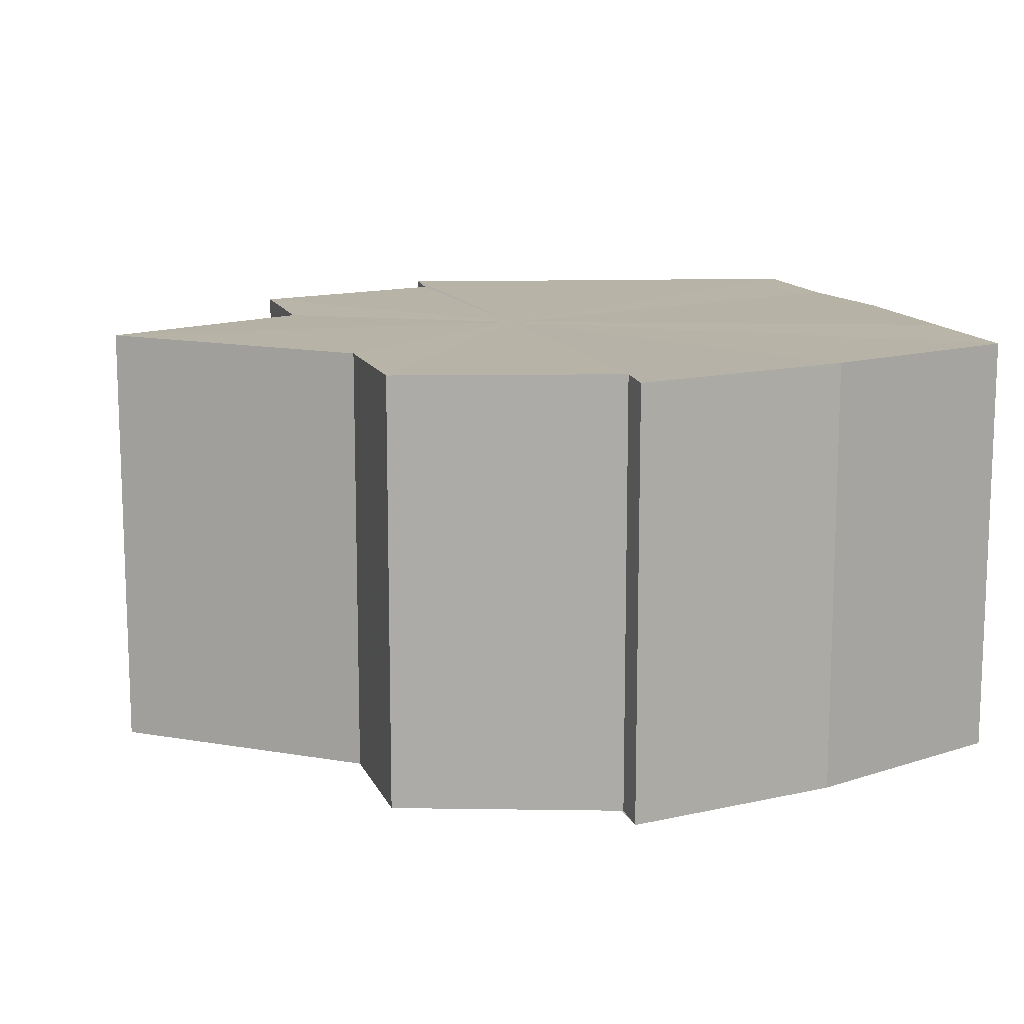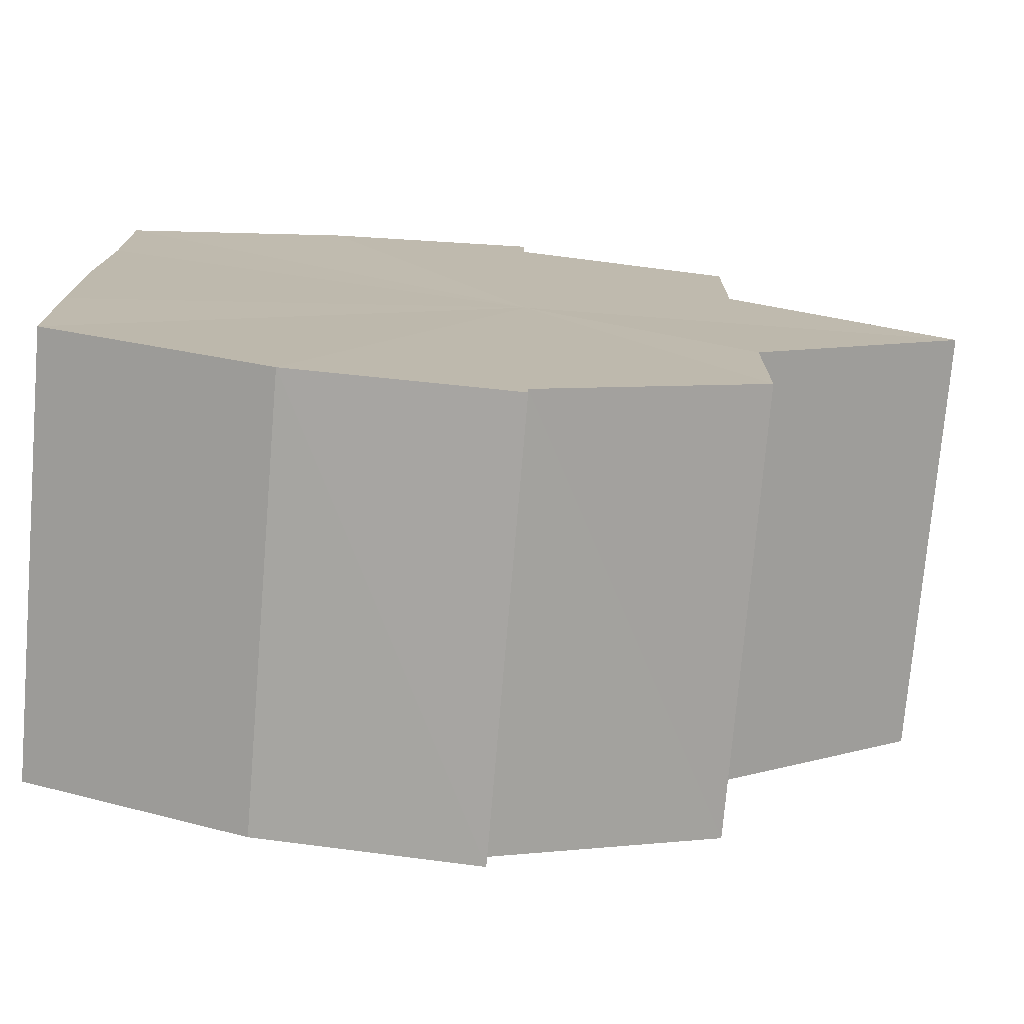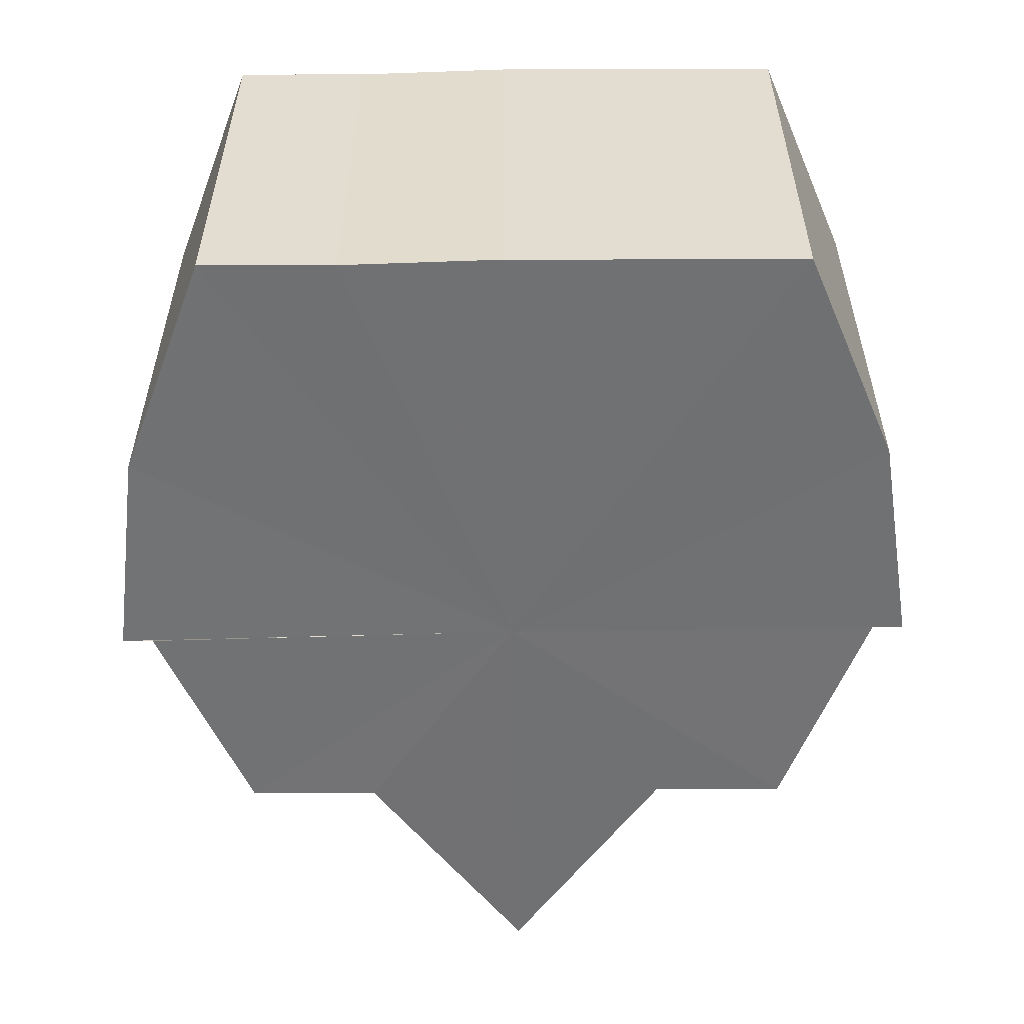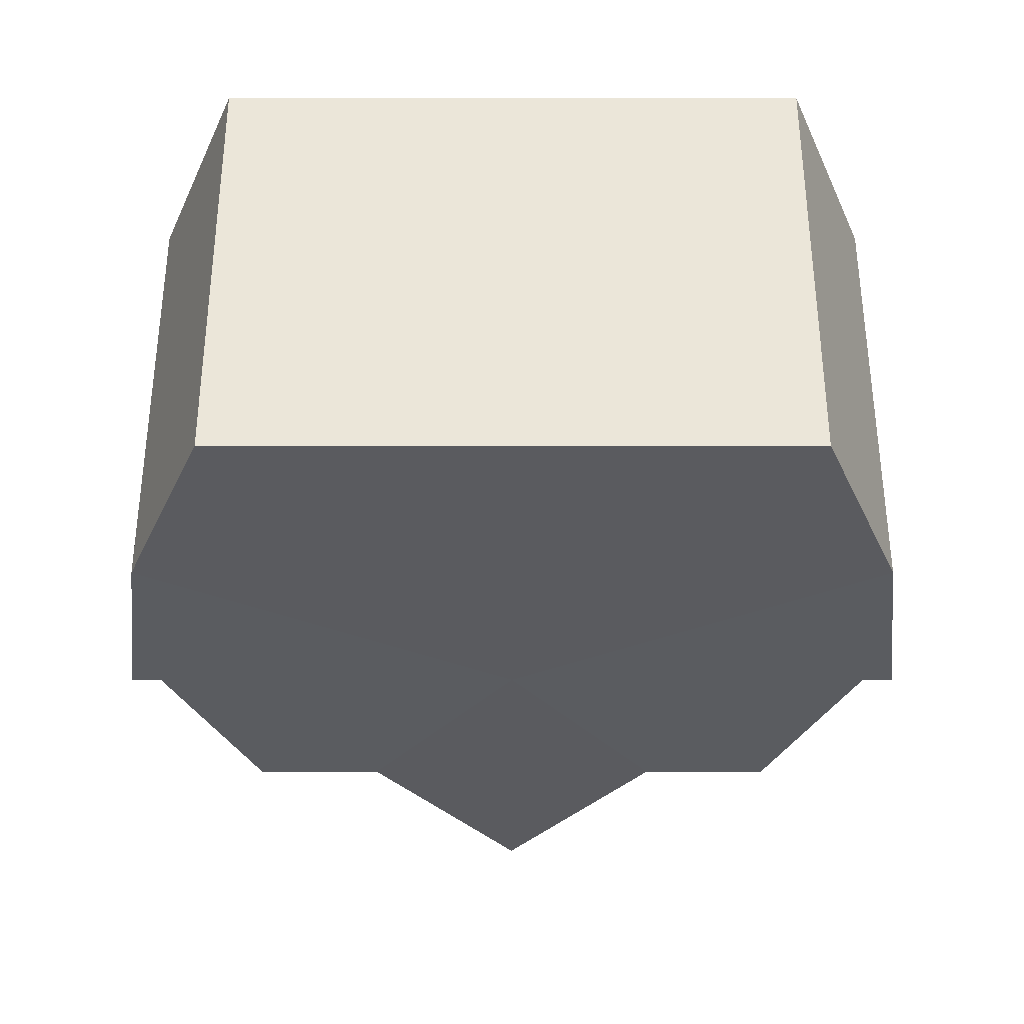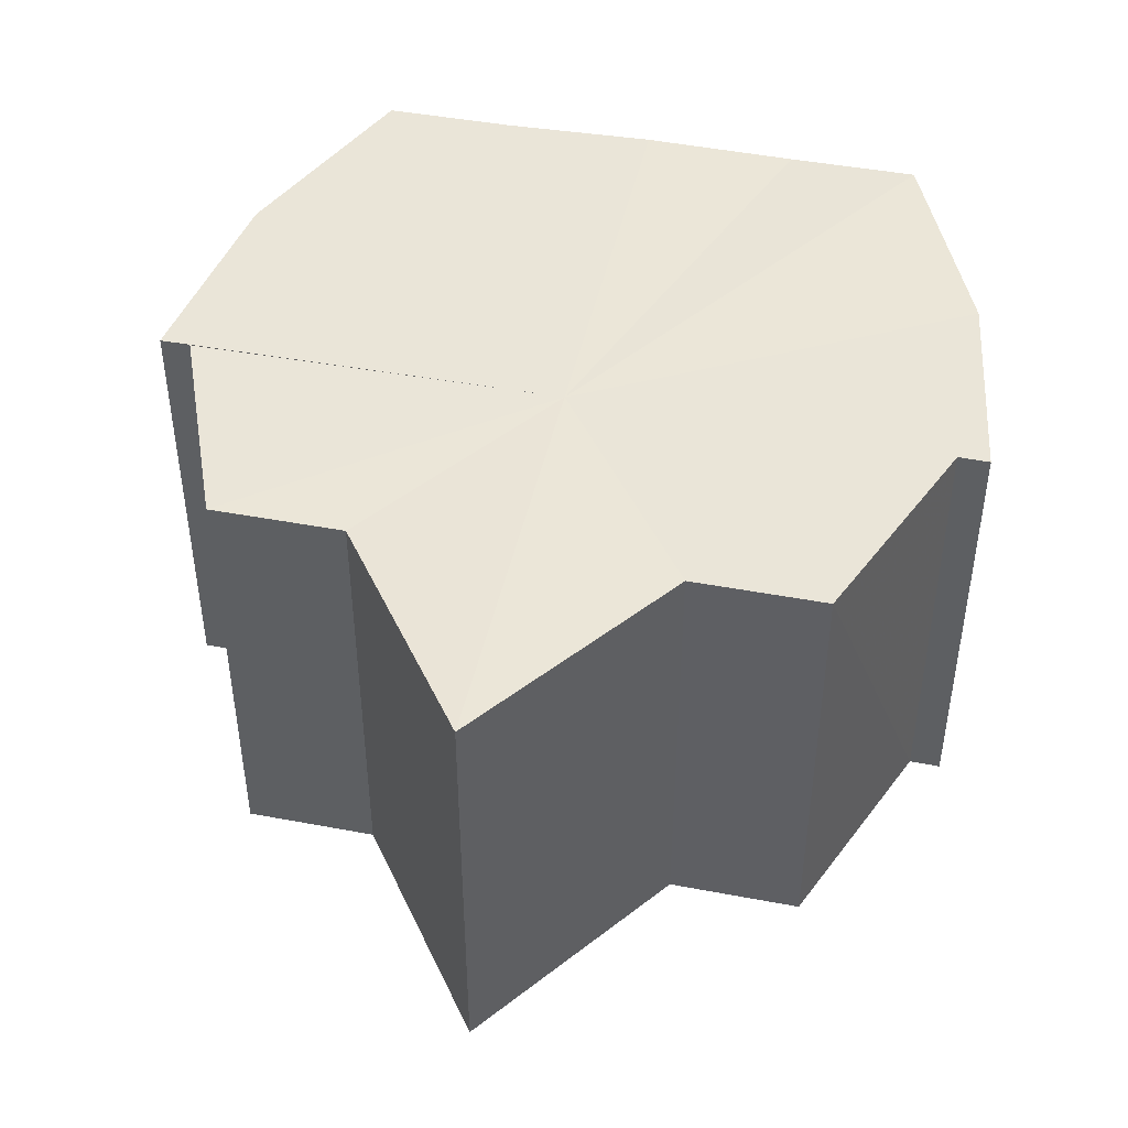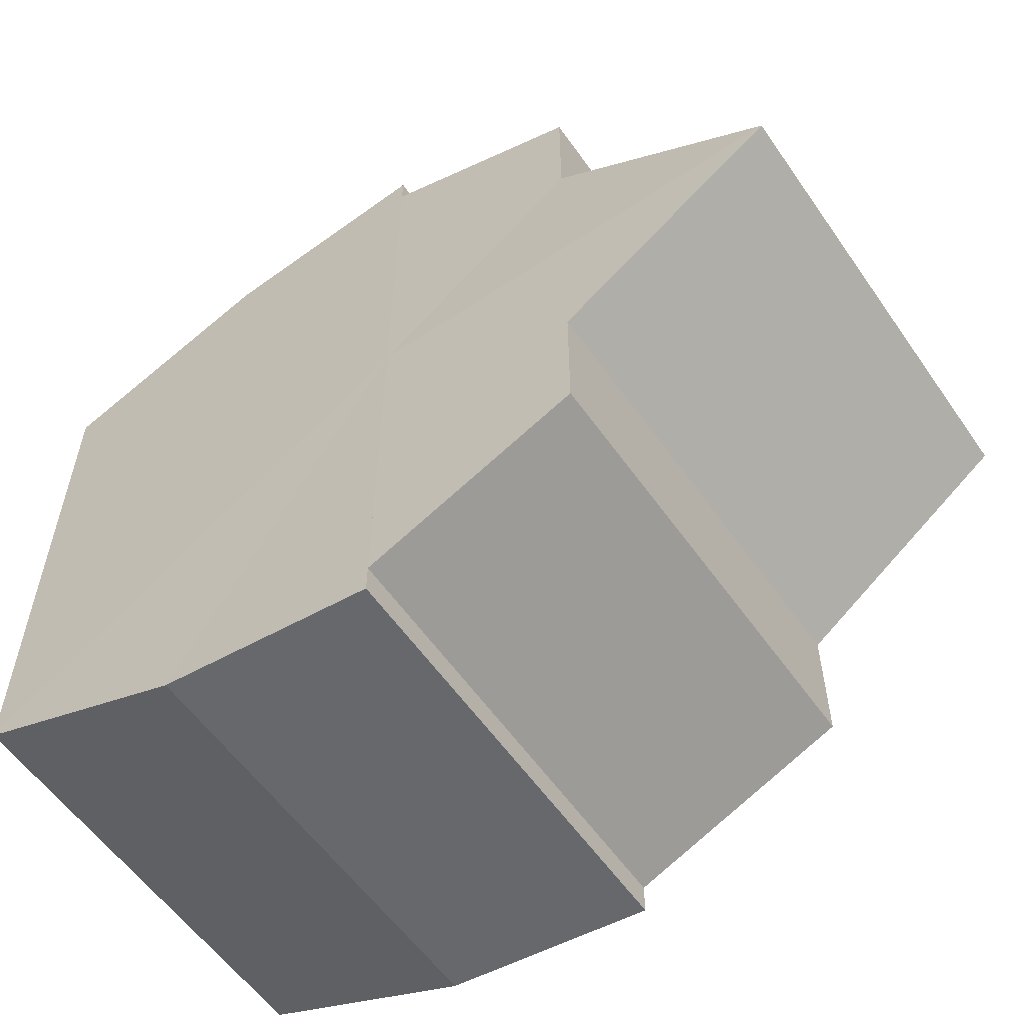
<metadata>
{"format":"obj","ext":"obj","renderer":"f3d","projection":"perspective","resolution":1024,"background":"white","views":[{"elev":12.7,"azim":-17.1,"up":"+Y"},{"elev":-75.0,"azim":175.3,"up":"+Z"},{"elev":-55.4,"azim":91.0,"up":"+Y"},{"elev":-33.5,"azim":89.9,"up":"+Y"},{"elev":44.8,"azim":-77.9,"up":"+Y"},{"elev":-57.7,"azim":-145.5,"up":"+Z"}]}
</metadata>
<code>
o 21239
v 2225 1874 8.045
v 2225 1874 8.046
v 2225 1874 8.045
v 2225 1874 8.05
v 2225 1874 8.046
v 2225 1874 8.046
v 2225 1874 8.046
v 2225 1874 8.056
v 2225 1874 8.05
v 2225 1874 8.063
v 2225 1874 8.056
v 2225 1874 8.05
v 2225 1874 8.05
v 2225 1874 8.071
v 2225 1874 8.063
v 2225 1874 8.077
v 2225 1874 8.071
v 2225 1874 8.056
v 2225 1874 8.056
v 2225 1874 8.081
v 2225 1874 8.077
v 2225 1874 8.082
v 2225 1874 8.081
v 2225 1874 8.063
v 2225 1874 8.063
v 2225 1874 8.071
v 2225 1874 8.071
v 2225 1874 8.077
v 2225 1874 8.077
v 2225 1874 8.081
v 2225 1874 8.081
v 2225 1874 8.082
v 2225 1874 8.082
v 2225 1874 8.063
v 2225 1874 8.081
v 2225 1874 8.077
v 2225 1874 8.071
v 2225 1874 8.063
v 2225 1874 8.056
v 2225 1874 8.05
v 2225 1874 8.046
v 2225 1874 8.045
v 2225 1874 8.046
v 2225 1874 8.045
v 2225 1874 8.046
v 2225 1874 8.045
v 2225 1874 8.05
v 2225 1874 8.046
v 2225 1874 8.056
v 2225 1874 8.05
v 2225 1874 8.063
v 2225 1874 8.056
v 2225 1874 8.063
v 2225 1874 8.056
v 2225 1874 8.05
v 2225 1874 8.056
v 2225 1874 8.046
v 2225 1874 8.05
v 2225 1874 8.063
v 2225 1874 8.046
v 2225 1874 8.05
v 2225 1874 8.056
v 2225 1874 8.063
v 2225 1874 8.071
v 2225 1874 8.077
v 2225 1874 8.081
v 2225 1874 8.082
v 2225 1874 8.05
v 2225 1874 8.046
v 2225 1874 8.056
v 2225 1874 8.063
v 2225 1874 8.071
v 2225 1874 8.077
v 2225 1874 8.081
v 2225 1874 8.082
v 2225 1874 8.081
v 2225 1874 8.082
v 2225 1874 8.082
v 2225 1874 8.081
v 2225 1874 8.081
v 2225 1874 8.077
v 2225 1874 8.071
v 2225 1874 8.077
v 2225 1874 8.063
v 2225 1874 8.071
v 2225 1874 8.081
v 2225 1874 8.077
v 2225 1874 8.077
v 2225 1874 8.071
v 2225 1874 8.071
v 2225 1874 8.063
v 2225 1874 8.063
v 2225 1874 8.056
v 2225 1874 8.05
v 2225 1874 8.046
v 2225 1874 8.071
v 2225 1874 8.077
v 2225 1874 8.081
f 1 2 3
f 2 4 5
f 3 6 7
f 4 8 9
f 8 10 11
f 7 12 13
f 10 14 15
f 14 16 17
f 13 18 19
f 16 20 21
f 20 22 23
f 19 24 25
f 25 26 27
f 27 28 29
f 29 30 31
f 31 32 33
f 34 32 35
f 34 35 36
f 34 36 37
f 34 37 38
f 34 38 39
f 34 39 40
f 34 40 41
f 34 41 42
f 43 42 44
f 45 46 43
f 47 45 48
f 49 50 47
f 51 52 49
f 53 54 51
f 54 55 56
f 55 57 58
f 59 44 60
f 59 60 61
f 59 61 62
f 59 62 63
f 59 63 64
f 59 64 65
f 59 65 66
f 59 66 67
f 59 68 69
f 59 70 68
f 59 71 70
f 59 72 71
f 59 73 72
f 59 74 73
f 75 76 77
f 78 76 79
f 80 81 79
f 81 82 83
f 82 84 85
f 86 87 88
f 88 89 90
f 90 91 92
f 34 93 91
f 34 94 93
f 34 95 94
f 34 91 96
f 34 96 97
f 34 97 98

</code>
